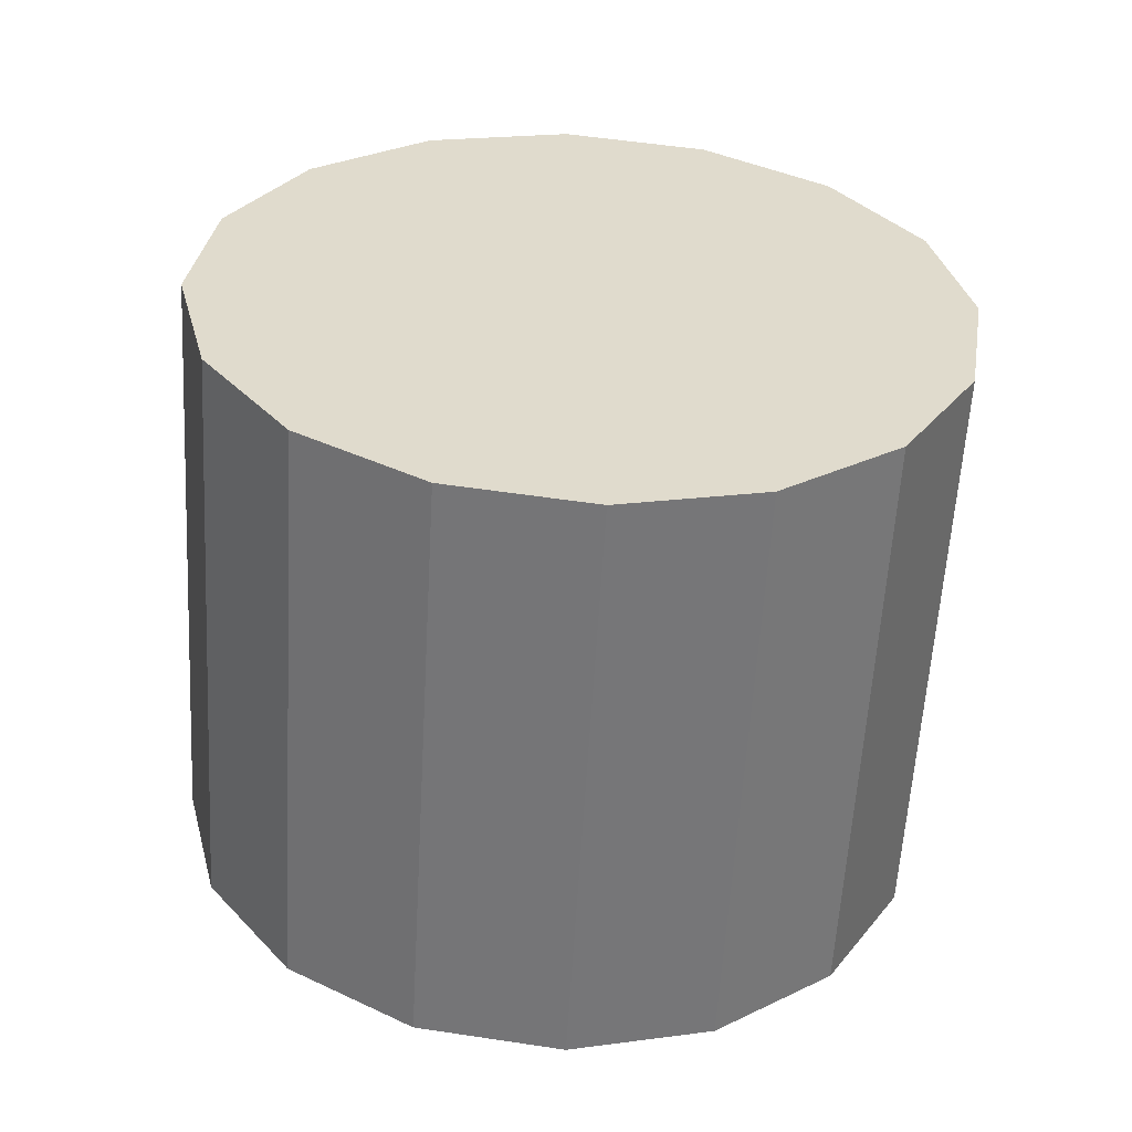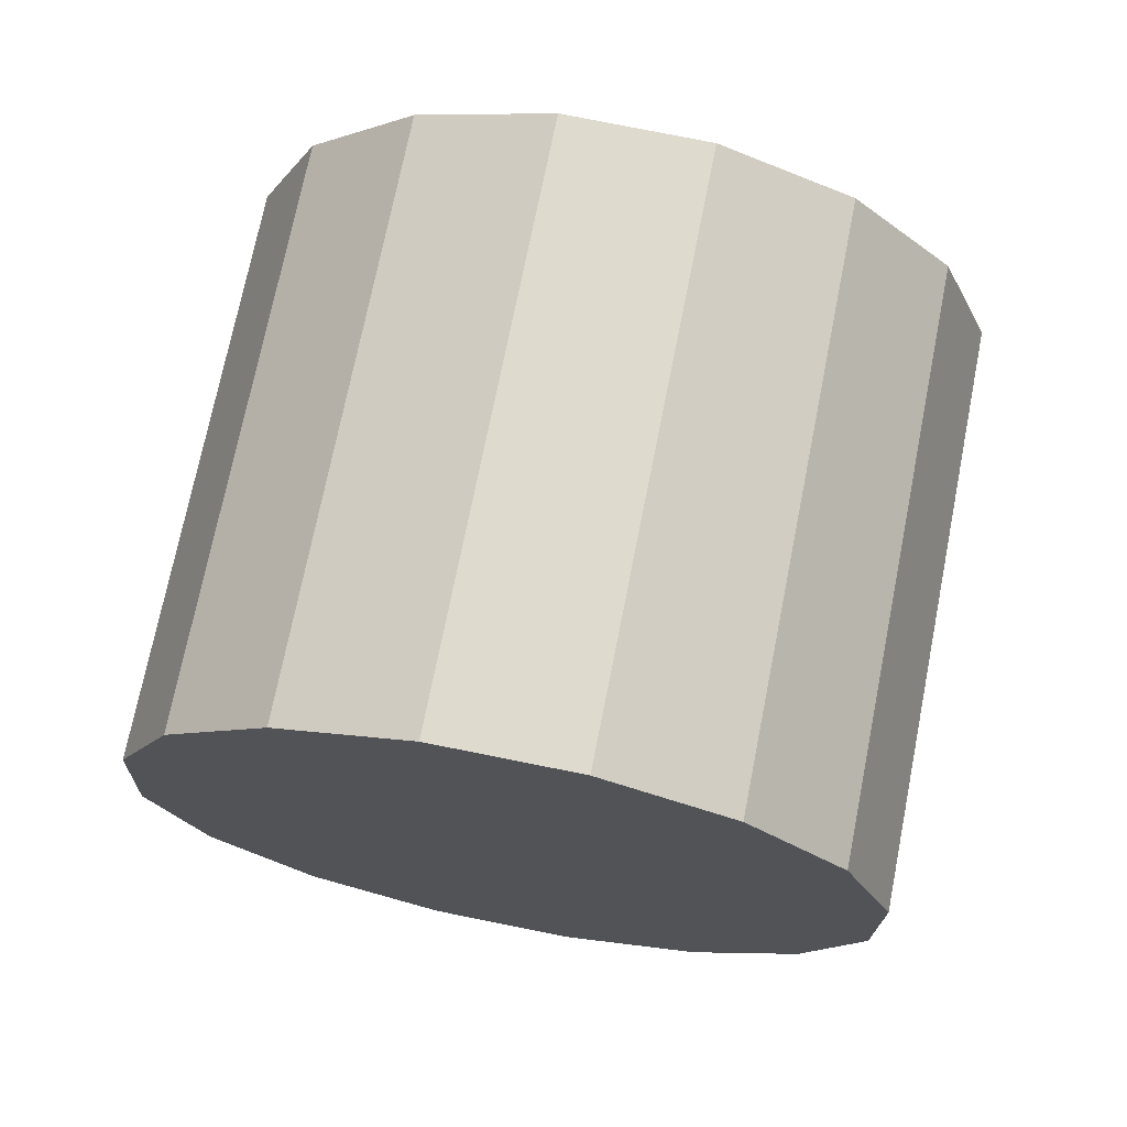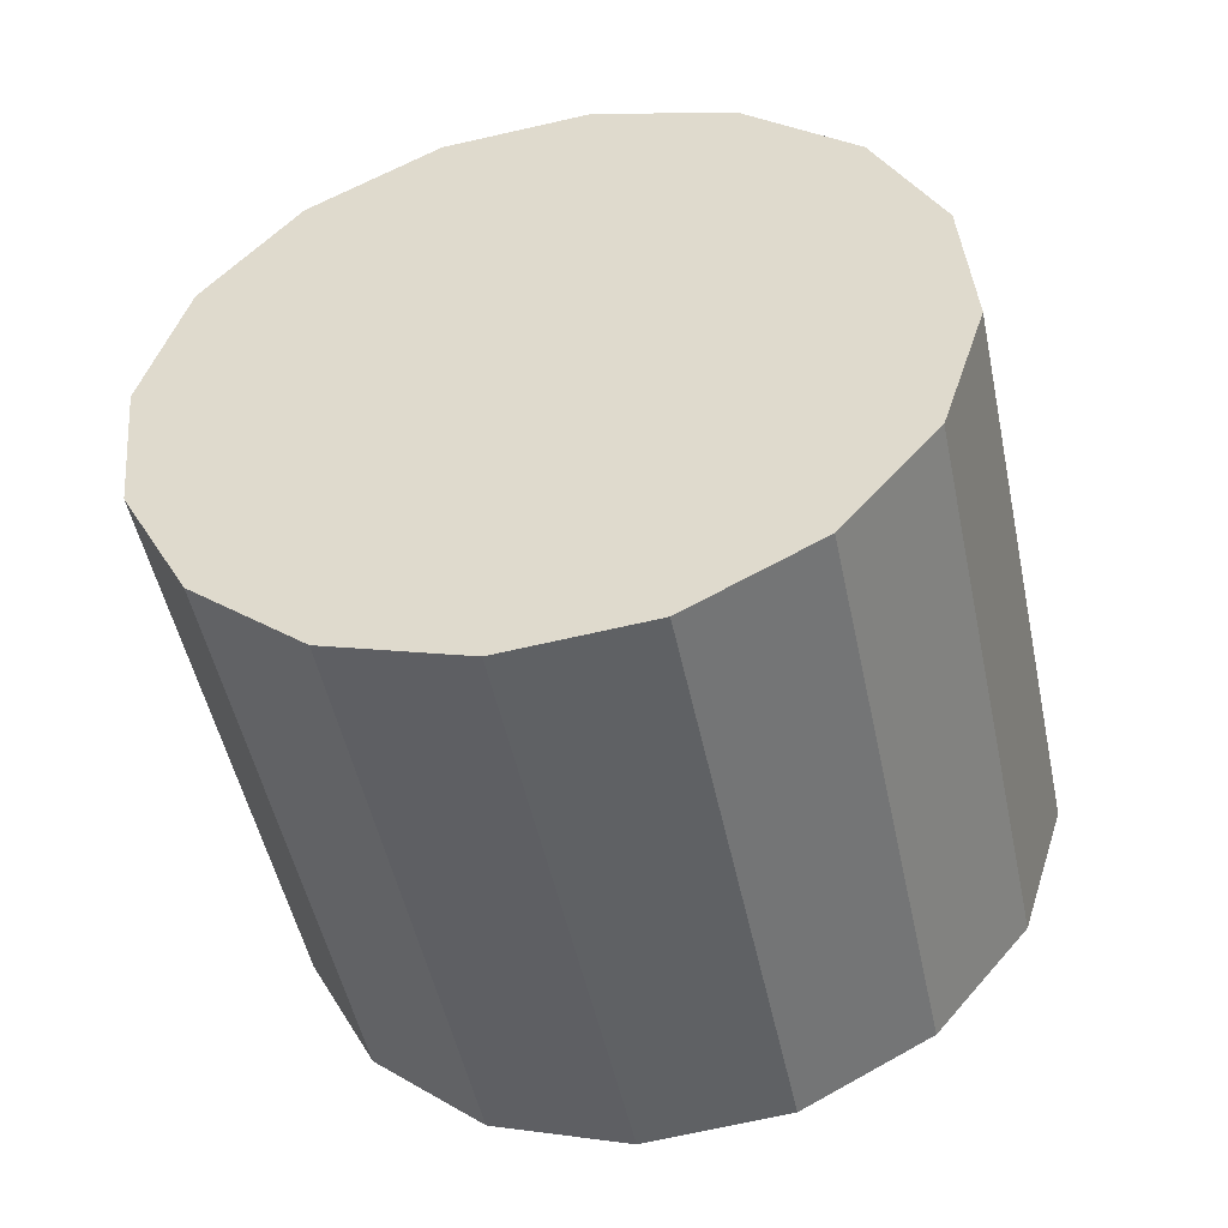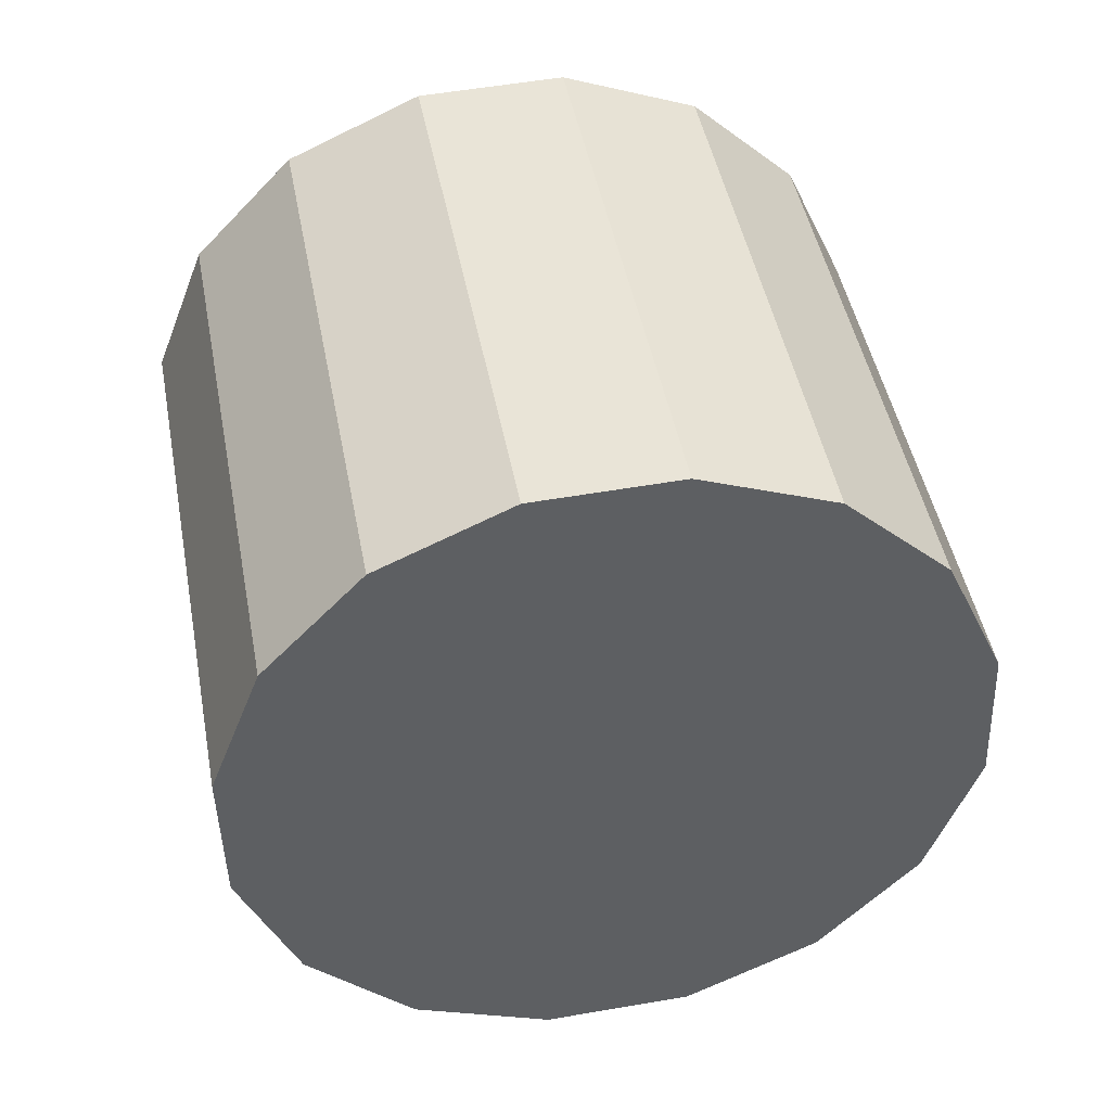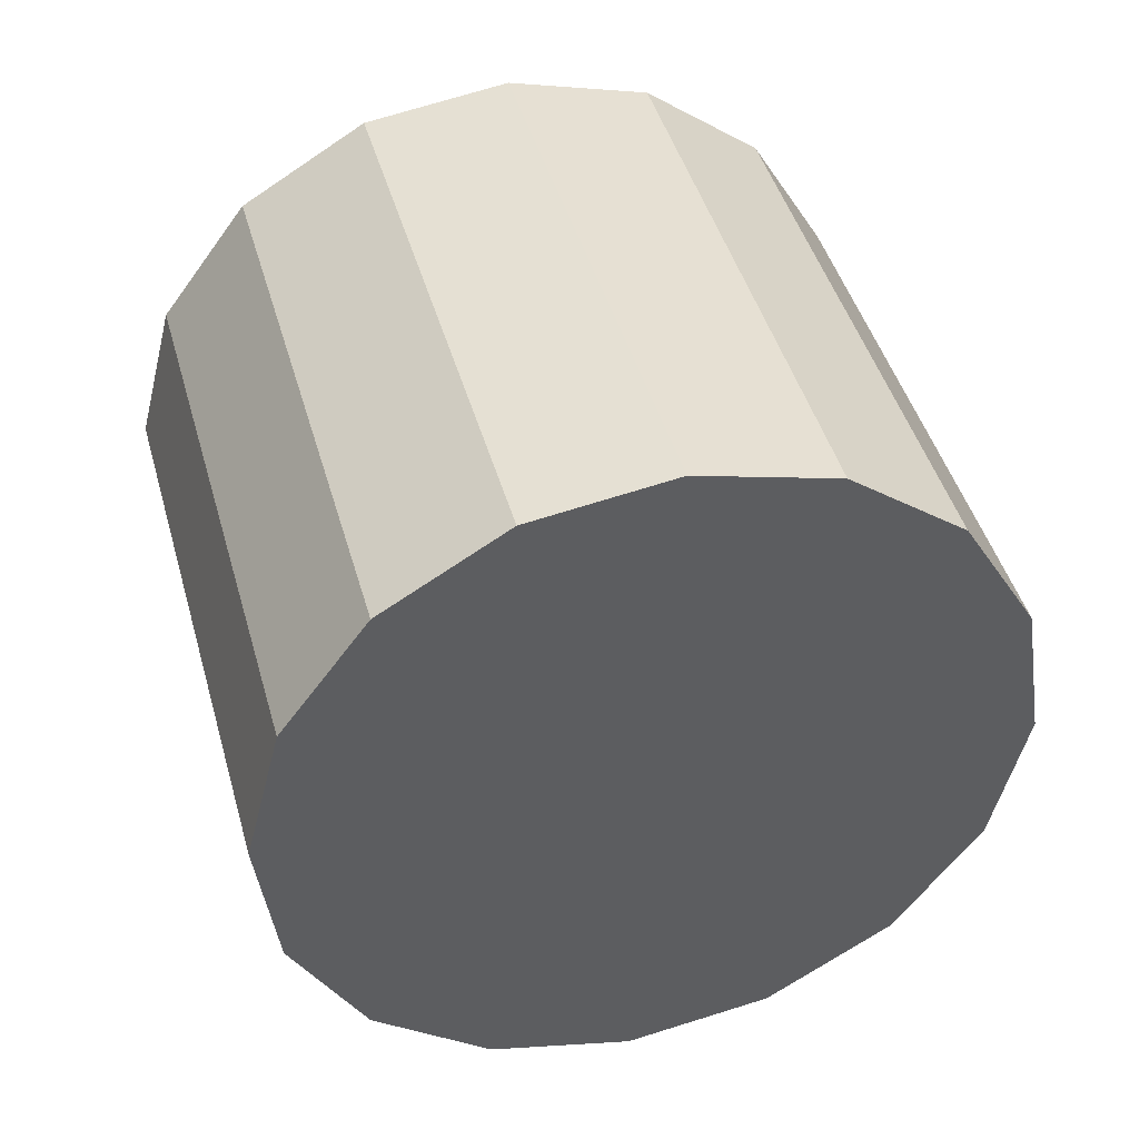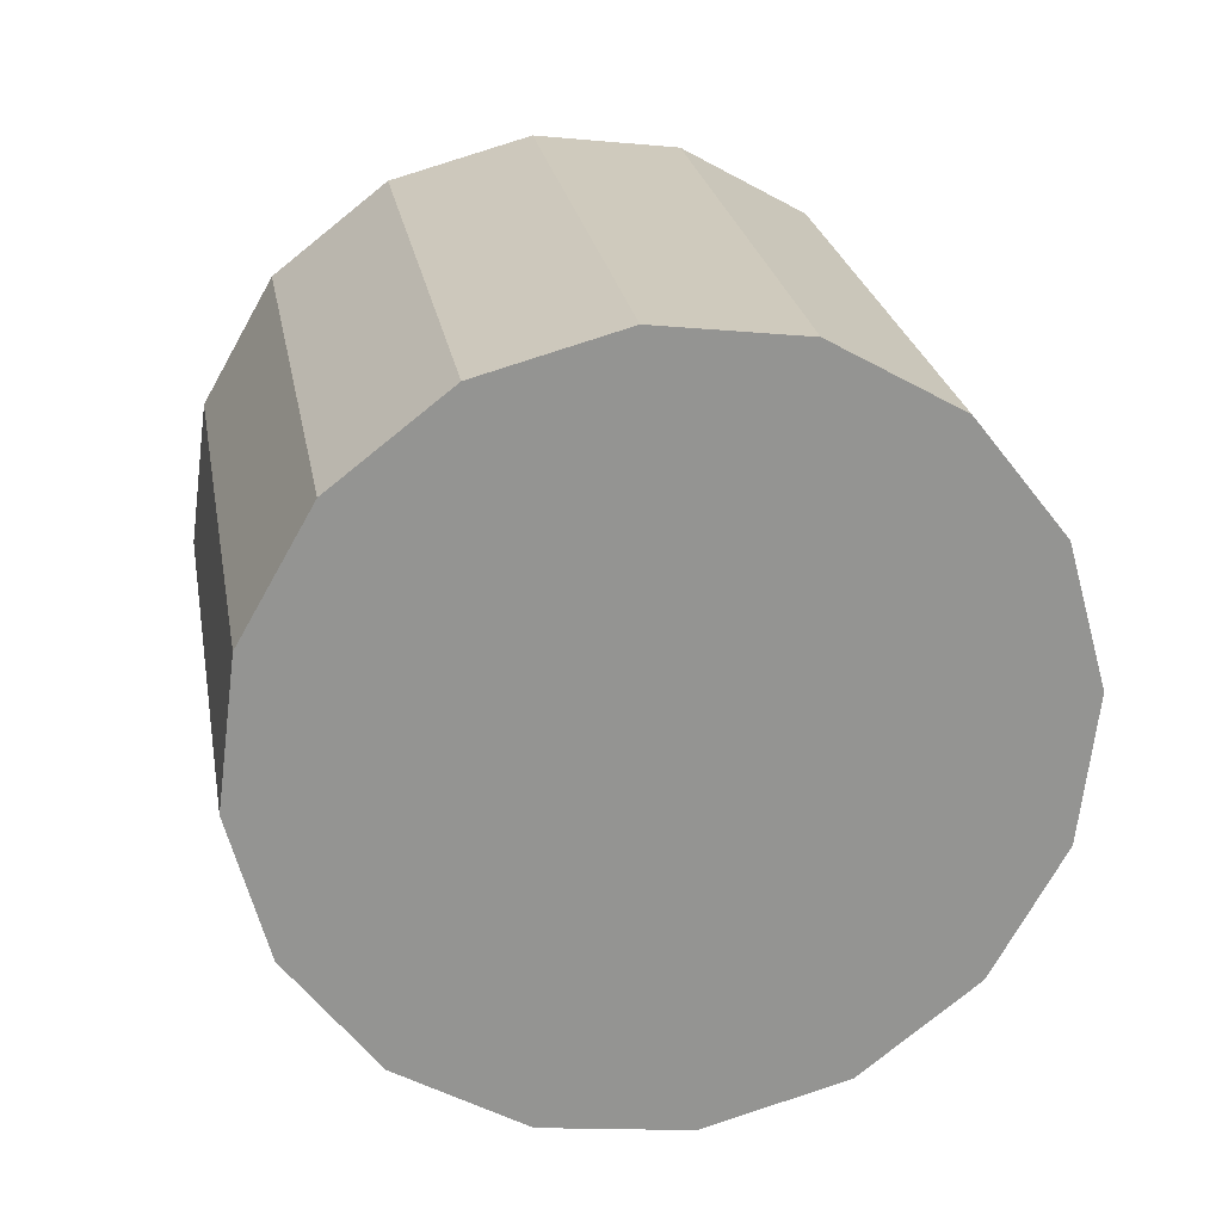
<metadata>
{"format":"obj","ext":"obj","renderer":"f3d","projection":"perspective","resolution":1024,"background":"white","views":[{"elev":17.5,"azim":68.7,"up":"+Z"},{"elev":-7.9,"azim":-52.4,"up":"+Z"},{"elev":51.7,"azim":-148.1,"up":"+Z"},{"elev":-34.0,"azim":-141.4,"up":"+Z"},{"elev":-49.9,"azim":159.2,"up":"+Z"},{"elev":21.0,"azim":5.8,"up":"+Y"}]}
</metadata>
<code>
o Cylinder.226_Cylinder.1655
v -2.69 1.556 -2.356
v -2.165 1.472 -0.4284
v -2.63 2.039 -2.352
v -2.105 1.955 -0.4238
v -2.396 2.464 -2.397
v -1.87 2.38 -0.4692
v -2.023 2.766 -2.486
v -1.498 2.682 -0.5575
v -1.569 2.898 -2.603
v -1.044 2.814 -0.6754
v -1.103 2.841 -2.733
v -0.5777 2.757 -0.805
v -0.6953 2.603 -2.854
v -0.1701 2.519 -0.9264
v -0.4084 2.221 -2.949
v 0.1169 2.137 -1.021
v -0.2858 1.752 -3.003
v 0.2395 1.668 -1.075
v -0.3462 1.269 -3.007
v 0.179 1.185 -1.08
v -0.5805 0.844 -2.962
v -0.05527 0.7601 -1.034
v -0.953 0.5425 -2.874
v -0.4277 0.4586 -0.9458
v -1.407 0.4102 -2.756
v -0.8816 0.3263 -0.8279
v -1.873 0.4673 -2.626
v -1.348 0.3834 -0.6984
v -2.281 0.705 -2.505
v -1.756 0.6211 -0.577
v -2.568 1.087 -2.41
v -2.042 1.003 -0.4822
f 2 3 1
f 4 5 3
f 6 7 5
f 8 9 7
f 10 11 9
f 12 13 11
f 14 15 13
f 16 17 15
f 18 19 17
f 20 21 19
f 22 23 21
f 24 25 23
f 26 27 25
f 28 29 27
f 18 14 6
f 30 31 29
f 32 1 31
f 15 23 31
f 2 4 3
f 4 6 5
f 6 8 7
f 8 10 9
f 10 12 11
f 12 14 13
f 14 16 15
f 16 18 17
f 18 20 19
f 20 22 21
f 22 24 23
f 24 26 25
f 26 28 27
f 28 30 29
f 6 4 2
f 2 32 30
f 30 28 26
f 26 24 22
f 22 20 18
f 18 16 14
f 14 12 10
f 10 8 14
f 8 6 14
f 6 2 22
f 2 30 22
f 30 26 22
f 22 18 6
f 30 32 31
f 32 2 1
f 31 1 3
f 3 5 7
f 7 9 11
f 11 13 15
f 15 17 19
f 19 21 23
f 23 25 31
f 25 27 31
f 27 29 31
f 31 3 15
f 3 7 15
f 7 11 15
f 15 19 23

</code>
